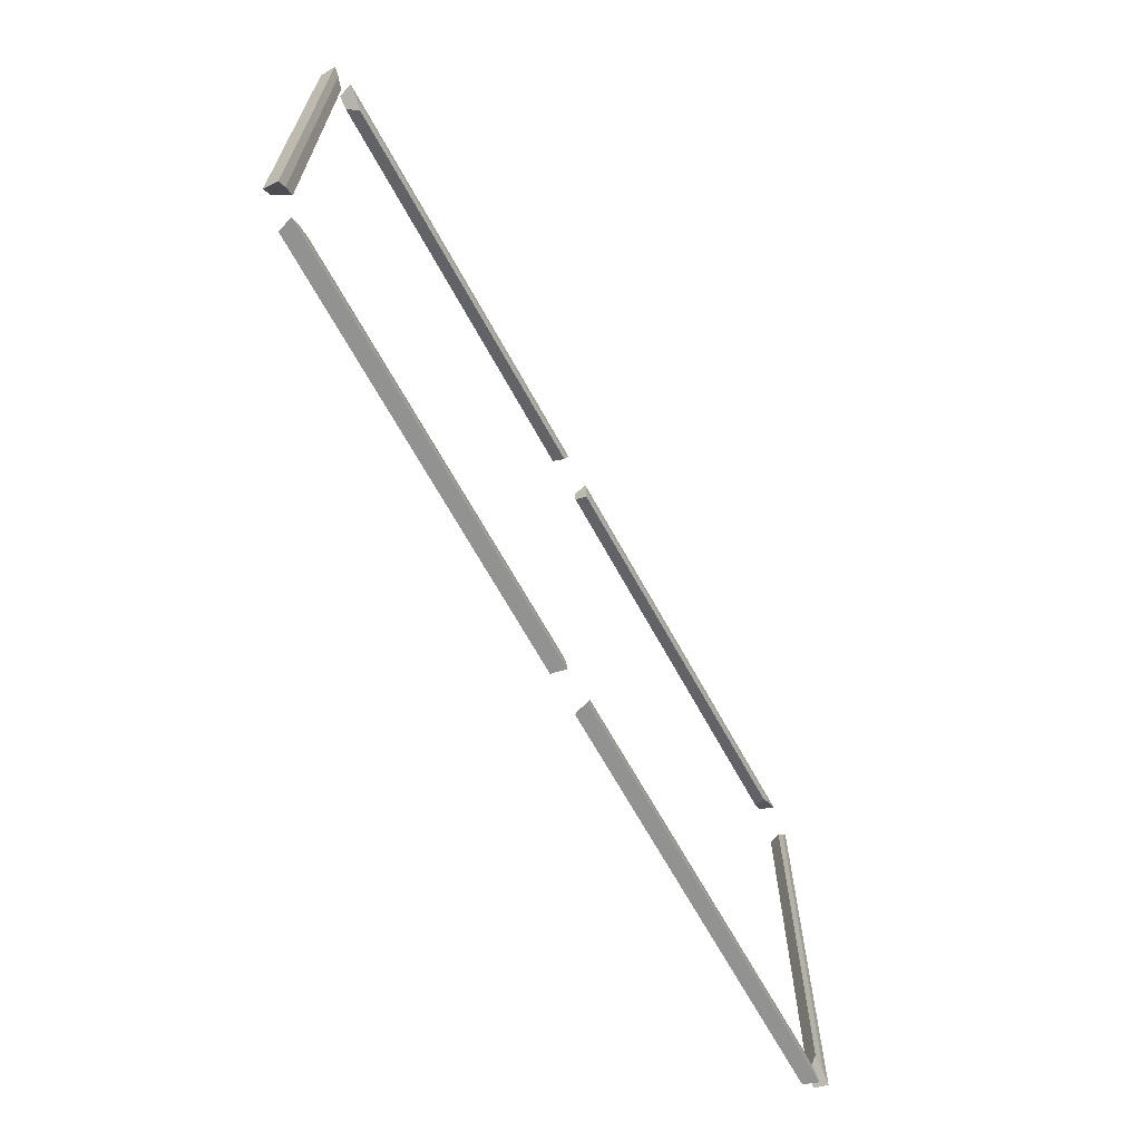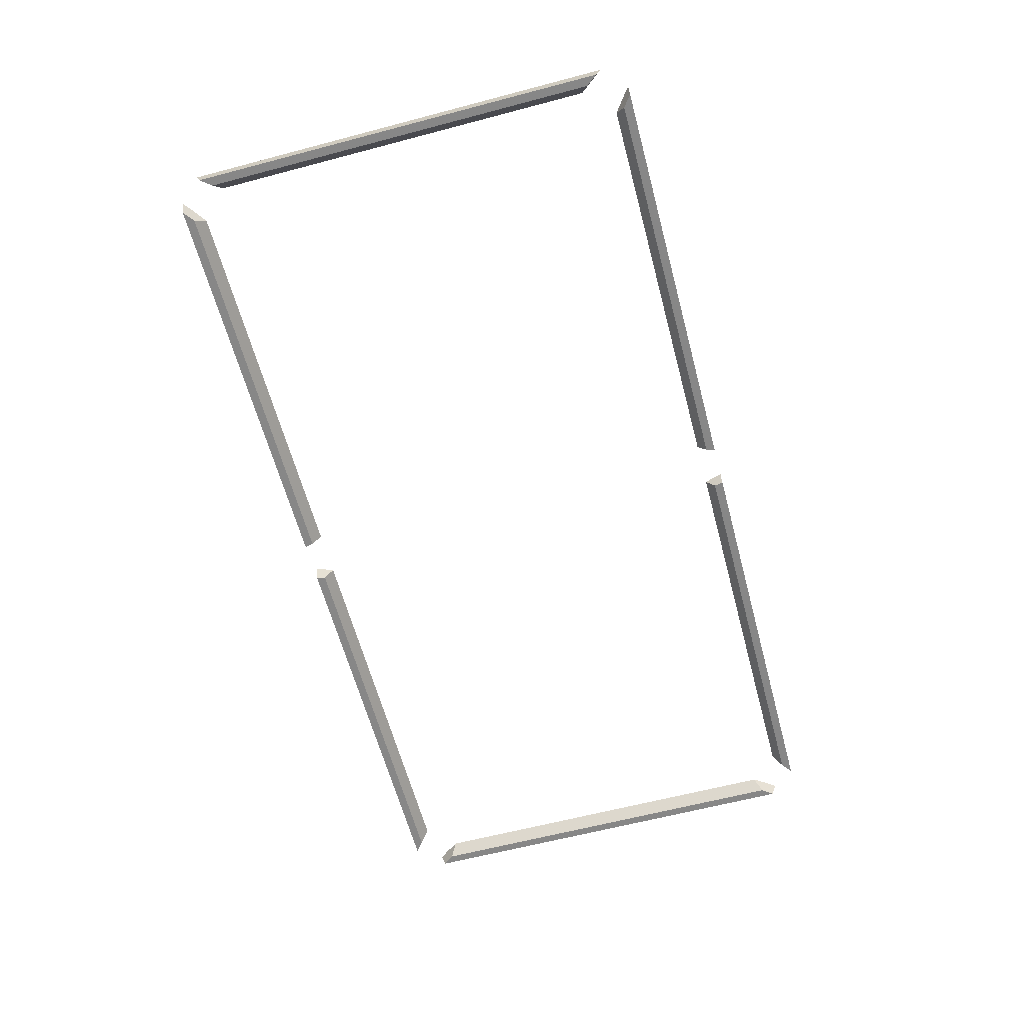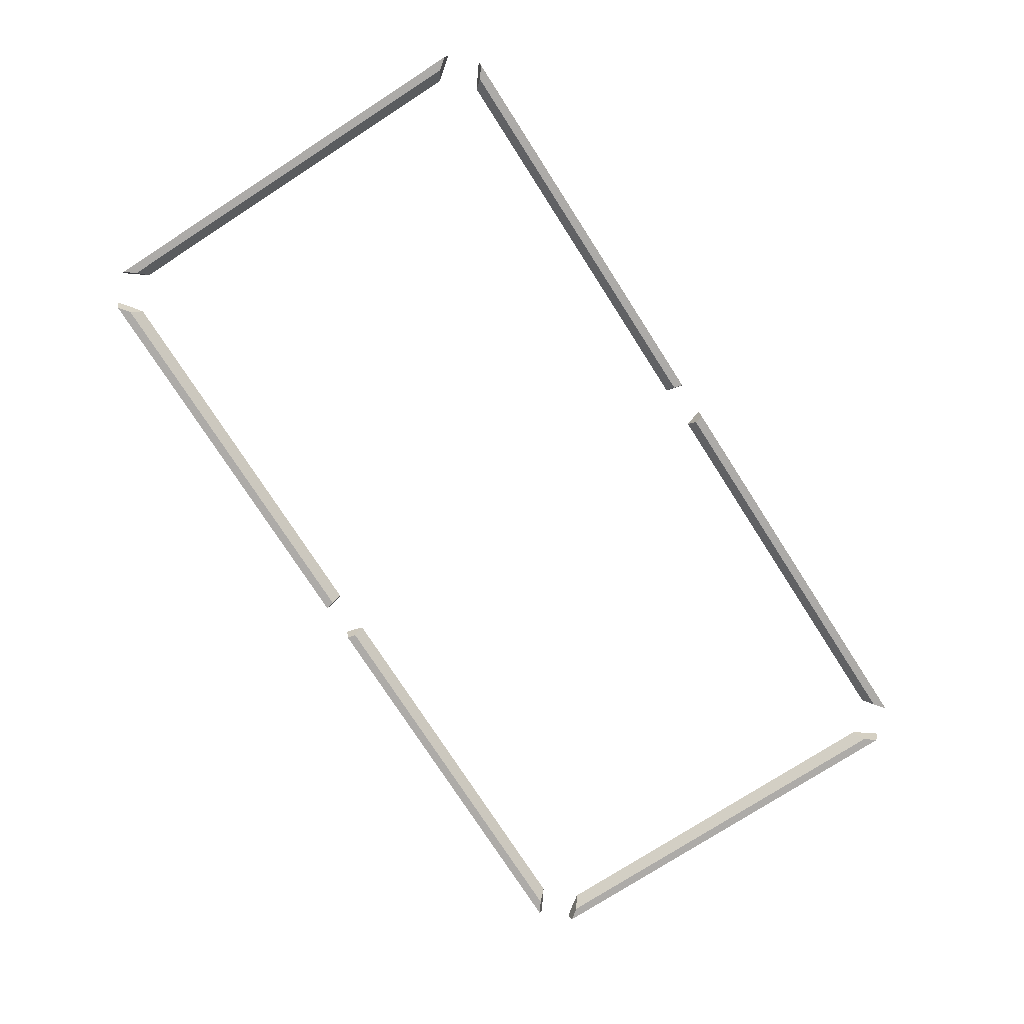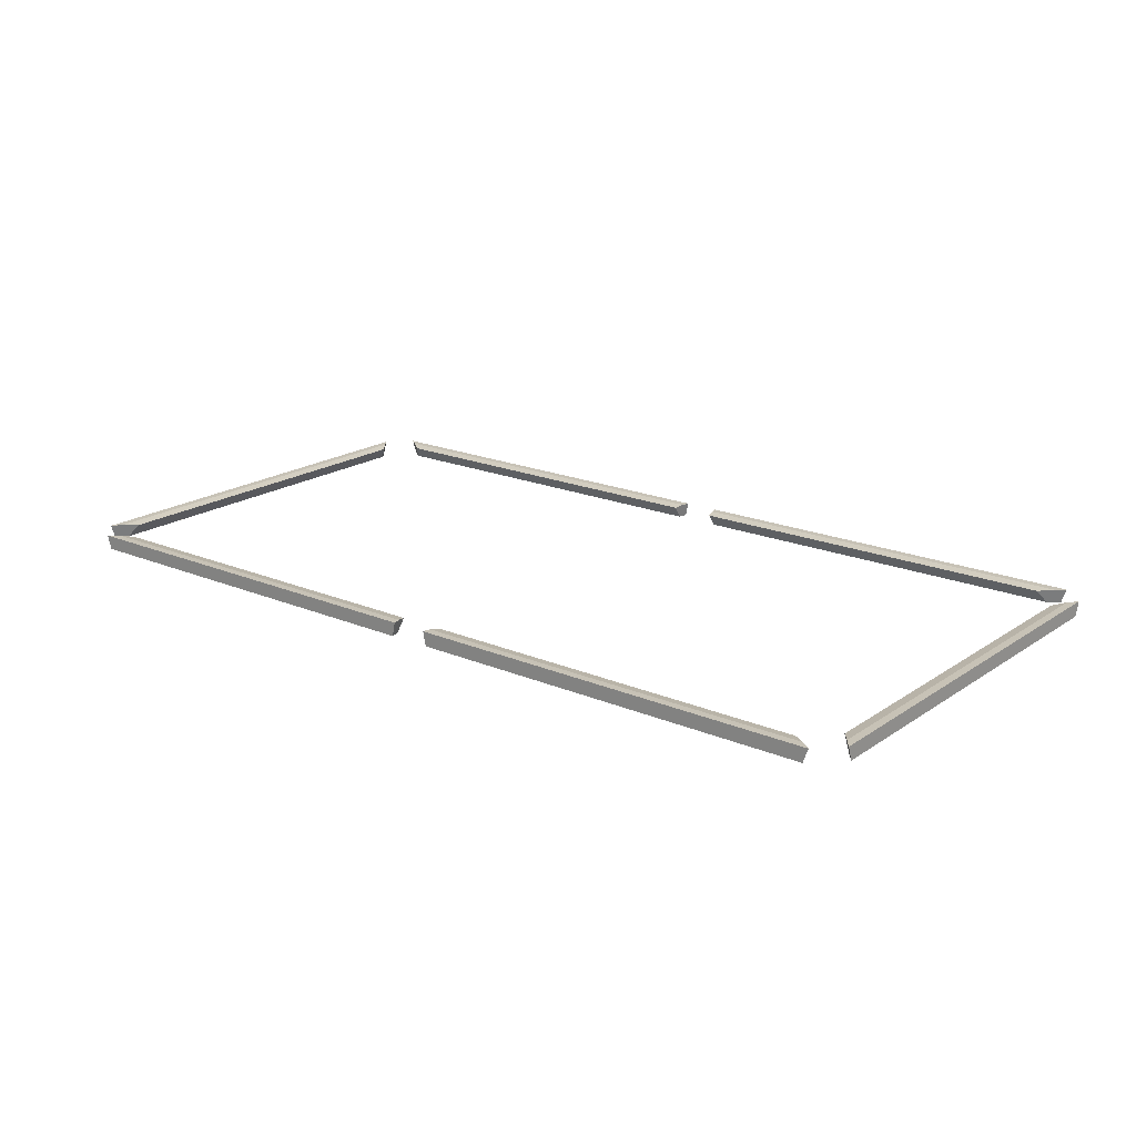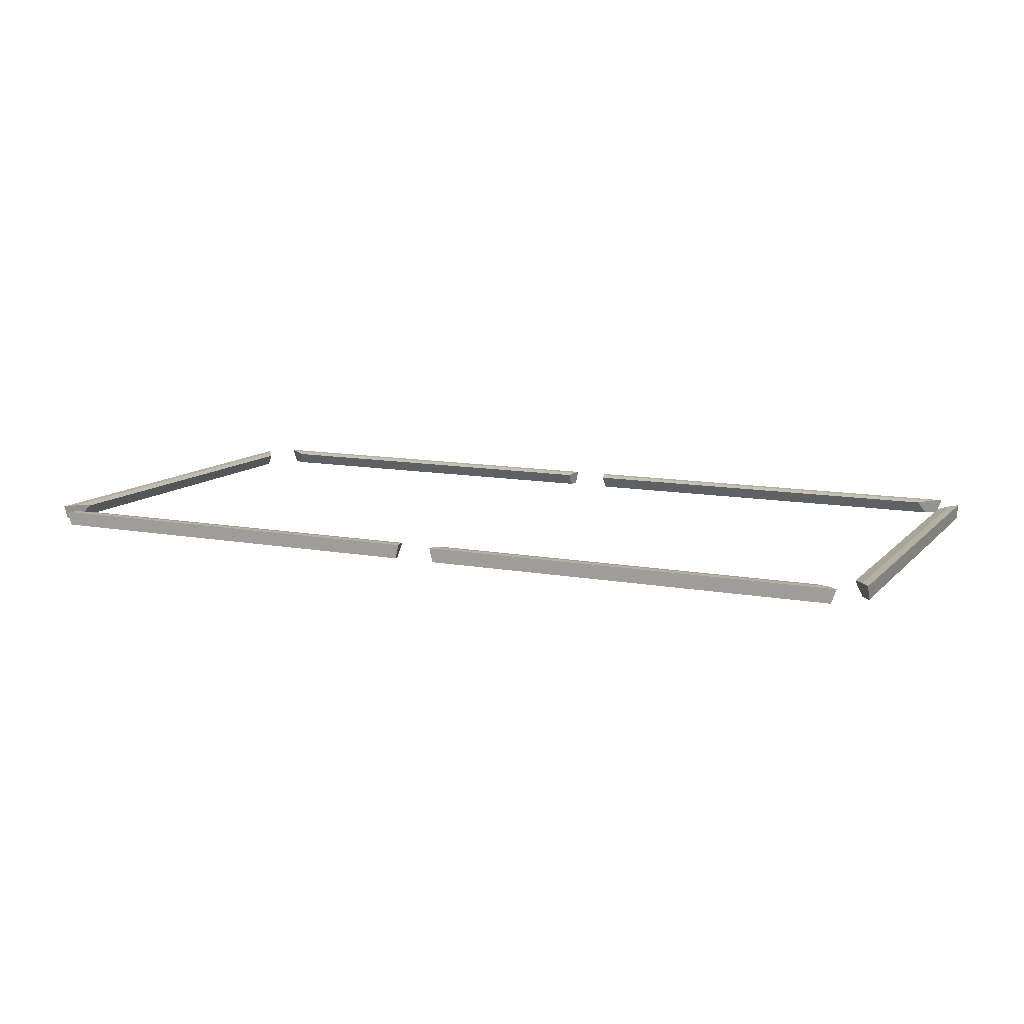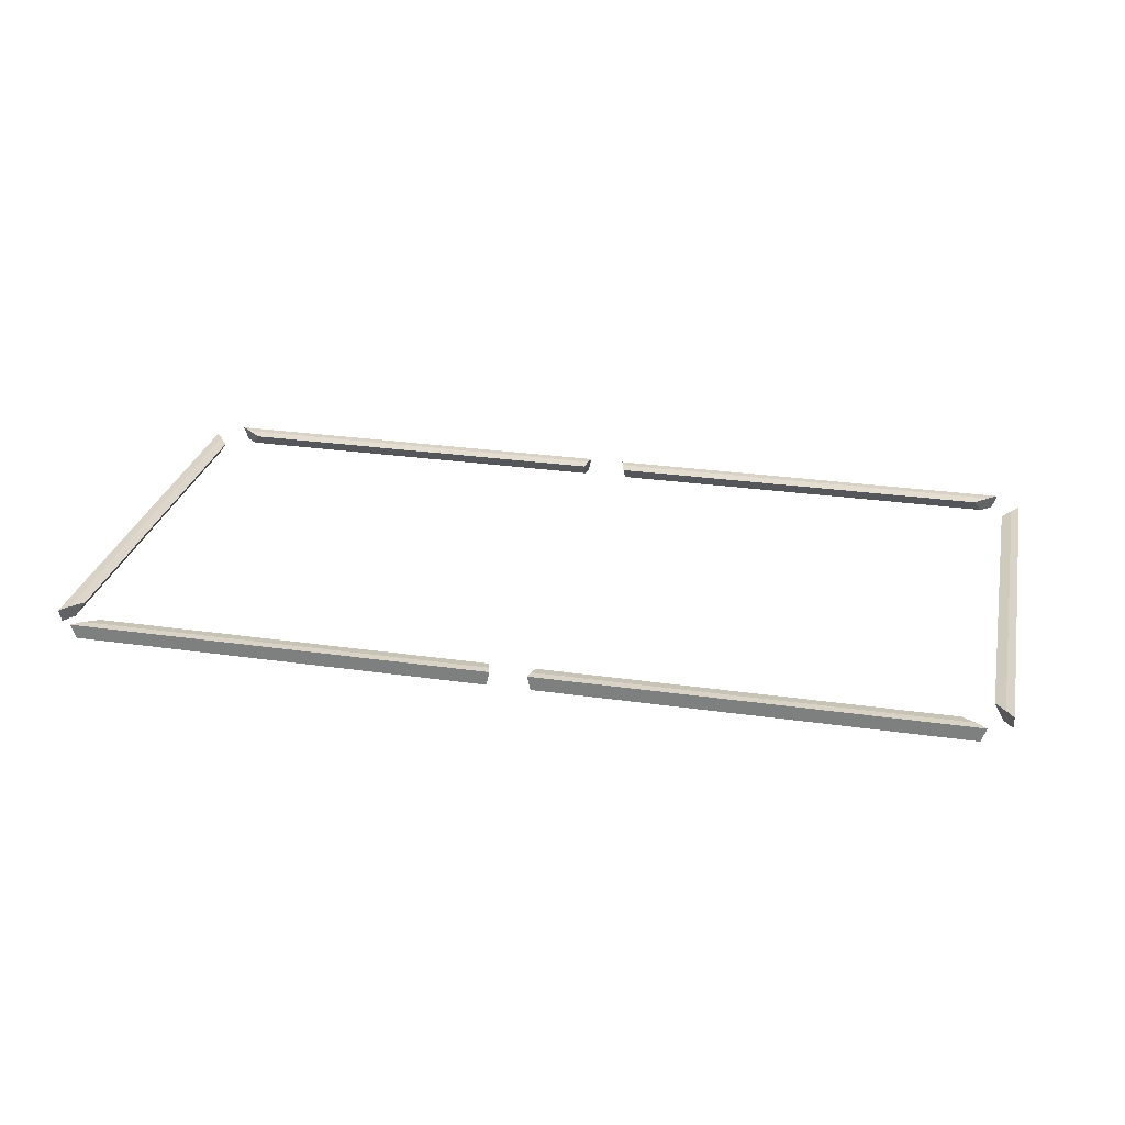
<metadata>
{"format":"obj","ext":"obj","renderer":"f3d","projection":"perspective","resolution":1024,"background":"white","views":[{"elev":-66.3,"azim":-61.3,"up":"+Y"},{"elev":-62.3,"azim":-75.0,"up":"+Z"},{"elev":-76.5,"azim":122.8,"up":"+Z"},{"elev":19.3,"azim":38.5,"up":"+Z"},{"elev":11.2,"azim":-155.3,"up":"+Z"},{"elev":28.1,"azim":-167.8,"up":"+Z"}]}
</metadata>
<code>
v 0.05146 0.6858 0.04069
v 0.06037 0.6858 0
v 0.06667 0.6605 0
v 0.06509 0.635 0.03629
v 0.05708 0.6632 0.04069
v 1.239 0.6858 0
v 1.253 0.6858 0.04069
v 1.225 0.6632 0.04069
v 1.187 0.635 0.03629
v 1.207 0.6605 0
v -1.253 0.6858 0.04069
v -1.239 0.6858 0
v -1.207 0.6605 0
v -1.187 0.635 0.03629
v -1.225 0.6632 0.04069
v -0.06037 0.6858 0
v -0.05146 0.6858 0.04069
v -0.05708 0.6632 0.04069
v -0.06509 0.635 0.03629
v -0.06667 0.6605 0
v 1.253 -0.6858 0.04069
v 1.239 -0.6858 0
v 1.207 -0.6605 0
v 1.187 -0.635 0.03629
v 1.225 -0.6632 0.04069
v 0.06037 -0.6858 0
v 0.05146 -0.6858 0.04069
v 0.05708 -0.6632 0.04069
v 0.06509 -0.635 0.03629
v 0.06667 -0.6605 0
v -0.05146 -0.6858 0.04069
v -0.06037 -0.6858 0
v -0.06667 -0.6605 0
v -0.06509 -0.635 0.03629
v -0.05708 -0.6632 0.04069
v -1.239 -0.6858 0
v -1.253 -0.6858 0.04069
v -1.225 -0.6632 0.04069
v -1.187 -0.635 0.03629
v -1.207 -0.6605 0
v -1.321 -0.6185 0.04069
v -1.321 -0.6044 0
v -1.296 -0.5721 0
v -1.27 -0.5519 0.03629
v -1.298 -0.5896 0.04069
v -1.321 0.6044 0
v -1.321 0.6185 0.04069
v -1.298 0.5896 0.04069
v -1.27 0.5519 0.03629
v -1.296 0.5721 0
v 1.321 0.6185 0.04069
v 1.321 0.6044 0
v 1.296 0.5721 0
v 1.27 0.5519 0.03629
v 1.298 0.5896 0.04069
v 1.321 -0.6044 0
v 1.321 -0.6185 0.04069
v 1.298 -0.5896 0.04069
v 1.27 -0.5519 0.03629
v 1.296 -0.5721 0
f 1 2 3
f 1 3 4
f 4 5 1
f 6 7 8
f 6 8 9
f 9 10 6
f 7 1 5
f 5 8 7
f 8 5 4
f 4 9 8
f 9 4 3
f 3 10 9
f 10 3 2
f 2 6 10
f 6 2 1
f 1 7 6
f 11 12 13
f 11 13 14
f 14 15 11
f 16 17 18
f 16 18 19
f 19 20 16
f 17 11 15
f 15 18 17
f 18 15 14
f 14 19 18
f 19 14 13
f 13 20 19
f 20 13 12
f 12 16 20
f 16 12 11
f 11 17 16
f 21 22 23
f 21 23 24
f 24 25 21
f 26 27 28
f 26 28 29
f 29 30 26
f 27 21 25
f 25 28 27
f 28 25 24
f 24 29 28
f 29 24 23
f 23 30 29
f 30 23 22
f 22 26 30
f 26 22 21
f 21 27 26
f 31 32 33
f 31 33 34
f 34 35 31
f 36 37 38
f 36 38 39
f 39 40 36
f 37 31 35
f 35 38 37
f 38 35 34
f 34 39 38
f 39 34 33
f 33 40 39
f 40 33 32
f 32 36 40
f 36 32 31
f 31 37 36
f 41 42 43
f 41 43 44
f 44 45 41
f 46 47 48
f 46 48 49
f 49 50 46
f 47 41 45
f 45 48 47
f 48 45 44
f 44 49 48
f 49 44 43
f 43 50 49
f 50 43 42
f 42 46 50
f 46 42 41
f 41 47 46
f 51 52 53
f 51 53 54
f 54 55 51
f 56 57 58
f 56 58 59
f 59 60 56
f 57 51 55
f 55 58 57
f 58 55 54
f 54 59 58
f 59 54 53
f 53 60 59
f 60 53 52
f 52 56 60
f 56 52 51
f 51 57 56

</code>
